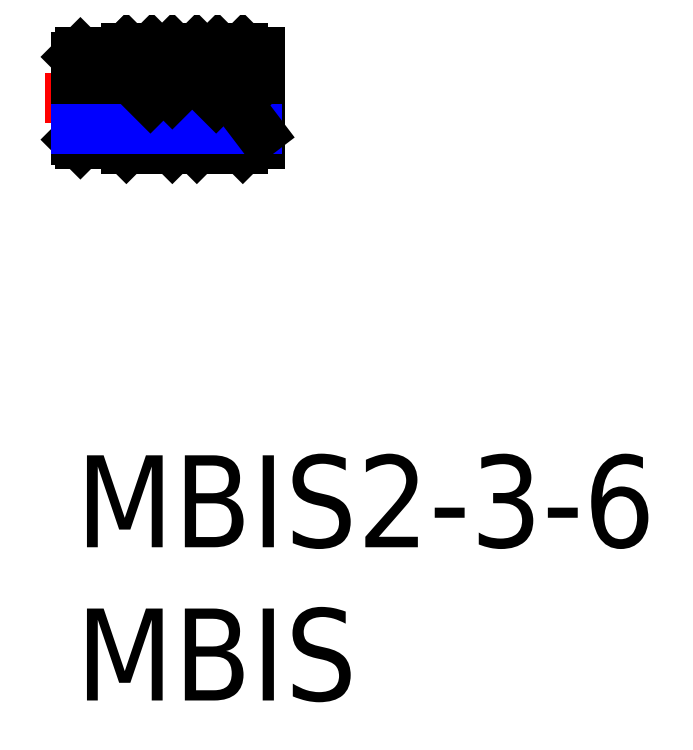
<metadata>
{"format":"dxf","ext":"dxf","renderer":"ezdxf+matplotlib","layout":"modelspace","background":"white","min_lineweight":24,"dpi":150}
</metadata>
<code>
0
SECTION
2
ENTITIES
0
TEXT
8
MSM_PART_NUMBER
10
0
20
-8
30
0
40
3
1
MBIS
0
TEXT
8
MSM_PART_NUMBER
10
0
20
-3
30
0
40
3
1
MBIS2-3-6
0
LINE
8
MSM_CONTINUOUS
10
9e-16
20
10.87
30
0
11
5.743
21
10.87
31
0
0
LINE
8
MSM_CONTINUOUS
10
3.3
20
13.15
30
0
11
3.8
21
13.15
31
0
0
LINE
8
MSM_CONTINUOUS
10
3.3
20
10.15
30
0
11
3.8
21
10.15
31
0
0
LINE
8
MSM_CONTINUOUS
10
5.6
20
13.15
30
0
11
6
21
13.15
31
0
0
LINE
8
MSM_CONTINUOUS
10
5.6
20
10.15
30
0
11
6
21
10.15
31
0
0
LINE
8
MSM_CONTINUOUS
10
6
20
13.15
30
0
11
6
21
10.15
31
0
0
LINE
8
MSM_CENTER
10
-1
20
11.65
30
0
11
7
21
11.65
31
0
0
LINE
8
MSM_CONTINUOUS
10
5.6
20
13.15
30
0
11
5.45
21
13.3
31
0
0
LINE
8
MSM_CONTINUOUS
10
5.6
20
11.65
30
0
11
5.6
21
13.15
31
0
0
LINE
8
MSM_CONTINUOUS
10
3.8
20
13.15
30
0
11
3.95
21
13.3
31
0
0
LINE
8
MSM_CONTINUOUS
10
3.8
20
11.65
30
0
11
3.8
21
13.15
31
0
0
LINE
8
MSM_CONTINUOUS
10
5.45
20
13.3
30
0
11
3.95
21
13.3
31
0
0
LINE
8
MSM_CONTINUOUS
10
3.3
20
13.15
30
0
11
3.15
21
13.3
31
0
0
LINE
8
MSM_CONTINUOUS
10
3.3
20
11.65
30
0
11
3.3
21
13.15
31
0
0
LINE
8
MSM_CONTINUOUS
10
1.65
20
13.3
30
0
11
1.5
21
13.15
31
0
0
LINE
8
MSM_CONTINUOUS
10
3.15
20
13.3
30
0
11
1.65
21
13.3
31
0
0
LINE
8
MSM_CONTINUOUS
10
1.5
20
11.65
30
0
11
1.5
21
13.15
31
0
0
LINE
8
MSM_CONTINUOUS
10
0.15
20
13.15
30
0
11
0
21
13
31
0
0
LINE
8
MSM_CONTINUOUS
10
1.5
20
13.15
30
0
11
0.15
21
13.15
31
0
0
LINE
8
MSM_CONTINUOUS
10
0
20
10.3
30
0
11
0
21
13
31
0
0
LINE
8
MSM_CONTINUOUS
10
0
20
10.3
30
0
11
0.15
21
10.15
31
0
0
LINE
8
MSM_CONTINUOUS
10
1.5
20
10.15
30
0
11
0.15
21
10.15
31
0
0
LINE
8
MSM_CONTINUOUS
10
1.5
20
10.15
30
0
11
1.65
21
10
31
0
0
LINE
8
MSM_CONTINUOUS
10
3.15
20
10
30
0
11
3.3
21
10.15
31
0
0
LINE
8
MSM_CONTINUOUS
10
1.65
20
10
30
0
11
3.15
21
10
31
0
0
LINE
8
MSM_CONTINUOUS
10
3.8
20
10.15
30
0
11
3.95
21
10
31
0
0
LINE
8
MSM_CONTINUOUS
10
5.45
20
10
30
0
11
5.6
21
10.15
31
0
0
LINE
8
MSM_CONTINUOUS
10
3.95
20
10
30
0
11
5.45
21
10
31
0
0
LINE
8
MSM_CONTINUOUS
10
0.15
20
13.15
30
0
11
0.15
21
11.65
31
0
0
LINE
8
MSM_CONTINUOUS
10
1.65
20
13.3
30
0
11
1.65
21
11.65
31
0
0
LINE
8
MSM_CONTINUOUS
10
3.15
20
13.3
30
0
11
3.15
21
11.65
31
0
0
LINE
8
MSM_CONTINUOUS
10
3.95
20
13.3
30
0
11
3.95
21
11.65
31
0
0
LINE
8
MSM_CONTINUOUS
10
5.45
20
13.3
30
0
11
5.45
21
11.65
31
0
0
LINE
8
MSM_CONTINUOUS
10
5.743
20
10.87
30
0
11
5.743
21
11.63
31
0
0
LINE
8
MSM_NARROW
10
5.915
20
10.64
30
0
11
0
21
10.64
31
0
0
LINE
8
MSM_CONTINUOUS
10
3.15
20
12.63
30
0
11
2.482
21
13.3
31
0
0
LINE
8
MSM_CONTINUOUS
10
3.15
20
11.78
30
0
11
1.65
21
13.28
31
0
0
LINE
8
MSM_CONTINUOUS
10
2.435
20
11.65
30
0
11
1.65
21
12.43
31
0
0
LINE
8
MSM_CONTINUOUS
10
5.45
20
12.48
30
0
11
4.627
21
13.3
31
0
0
LINE
8
MSM_CONTINUOUS
10
5.429
20
11.65
30
0
11
3.95
21
13.13
31
0
0
LINE
8
MSM_CONTINUOUS
10
4.58
20
11.65
30
0
11
3.95
21
12.28
31
0
0
LINE
8
MSM_CONTINUOUS
10
5.743
20
10.87
30
0
11
6
21
10.53
31
0
0
ENDSEC
0
EOF

</code>
